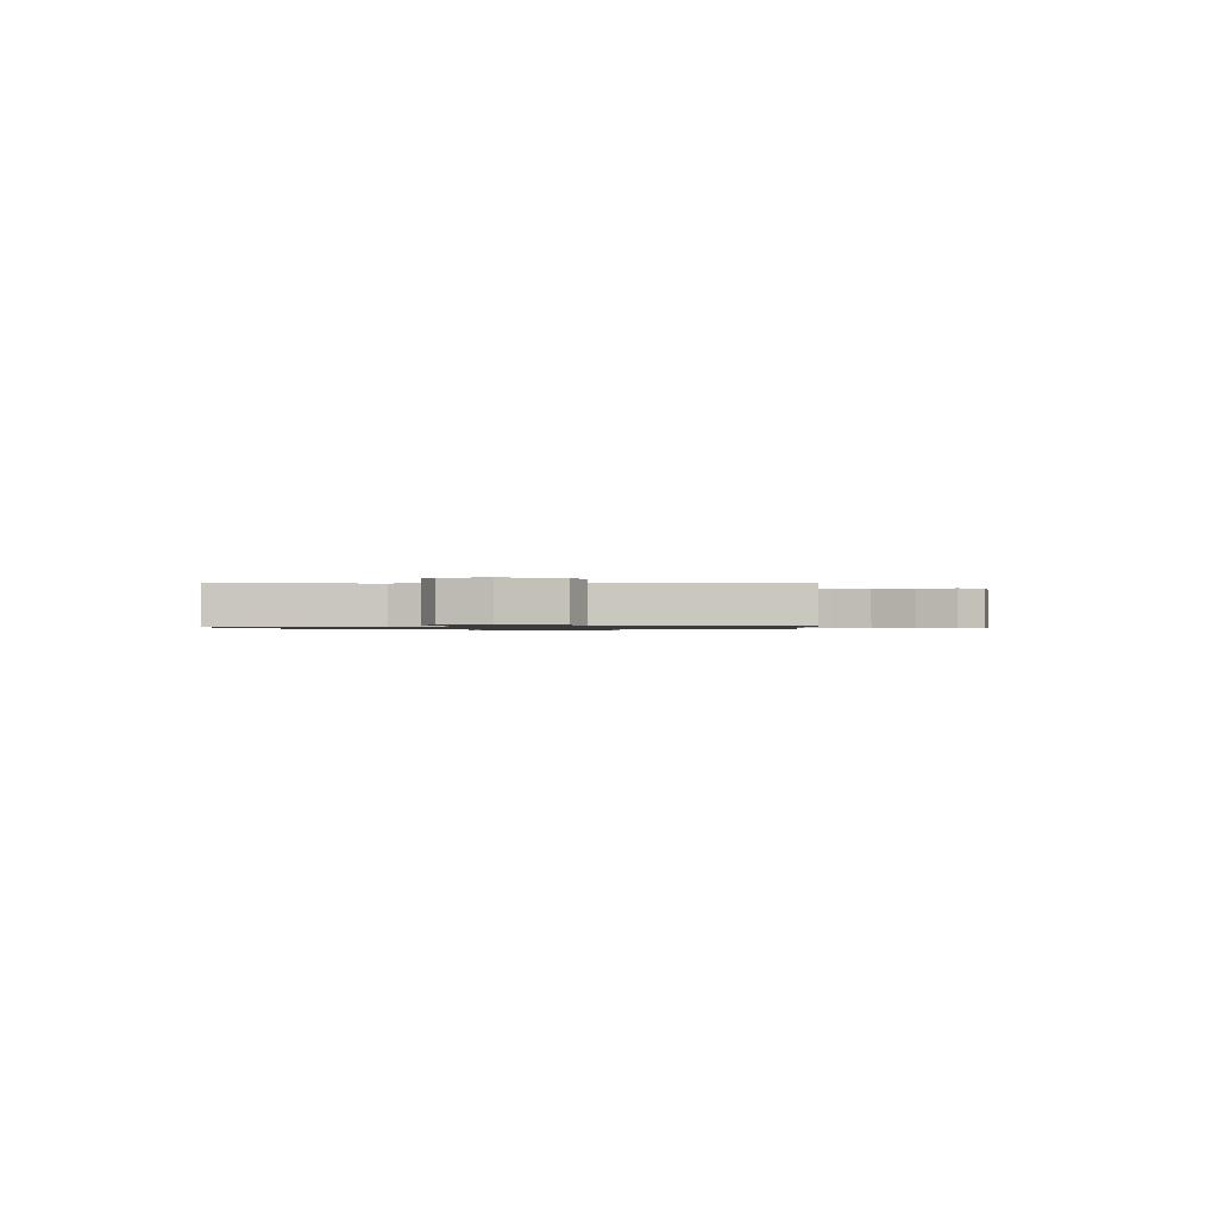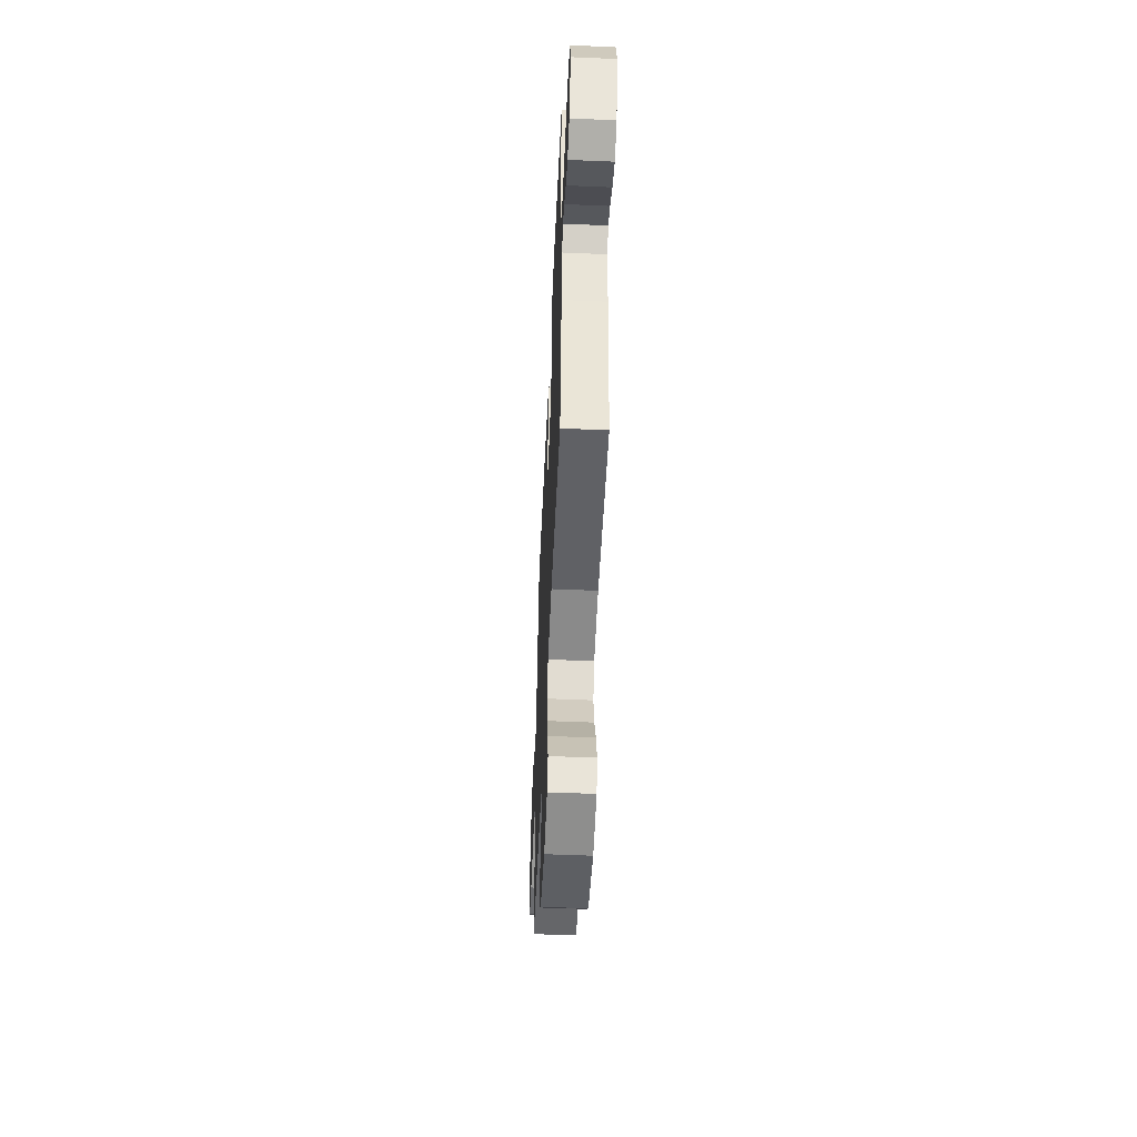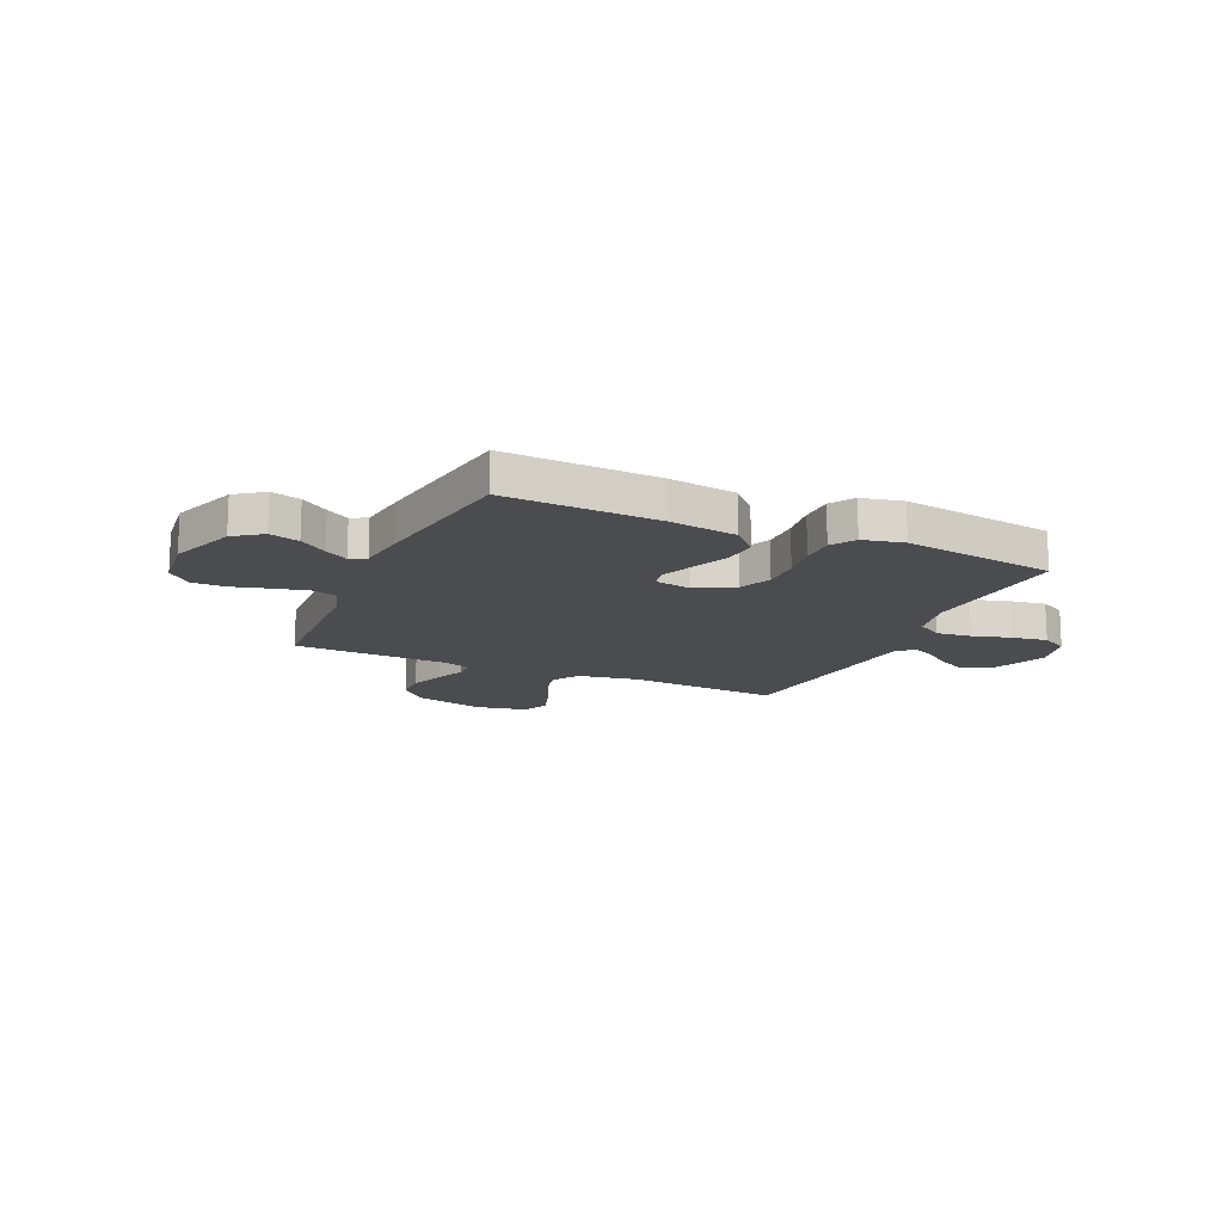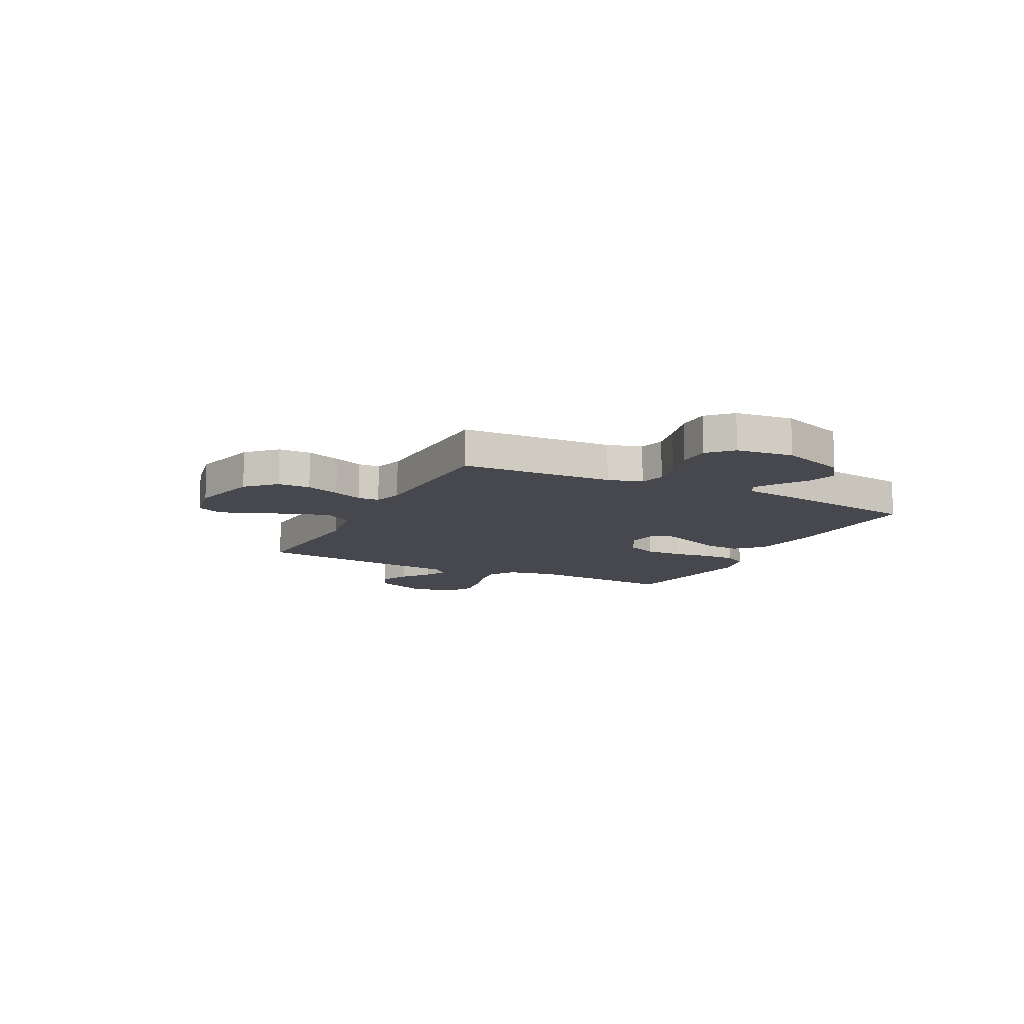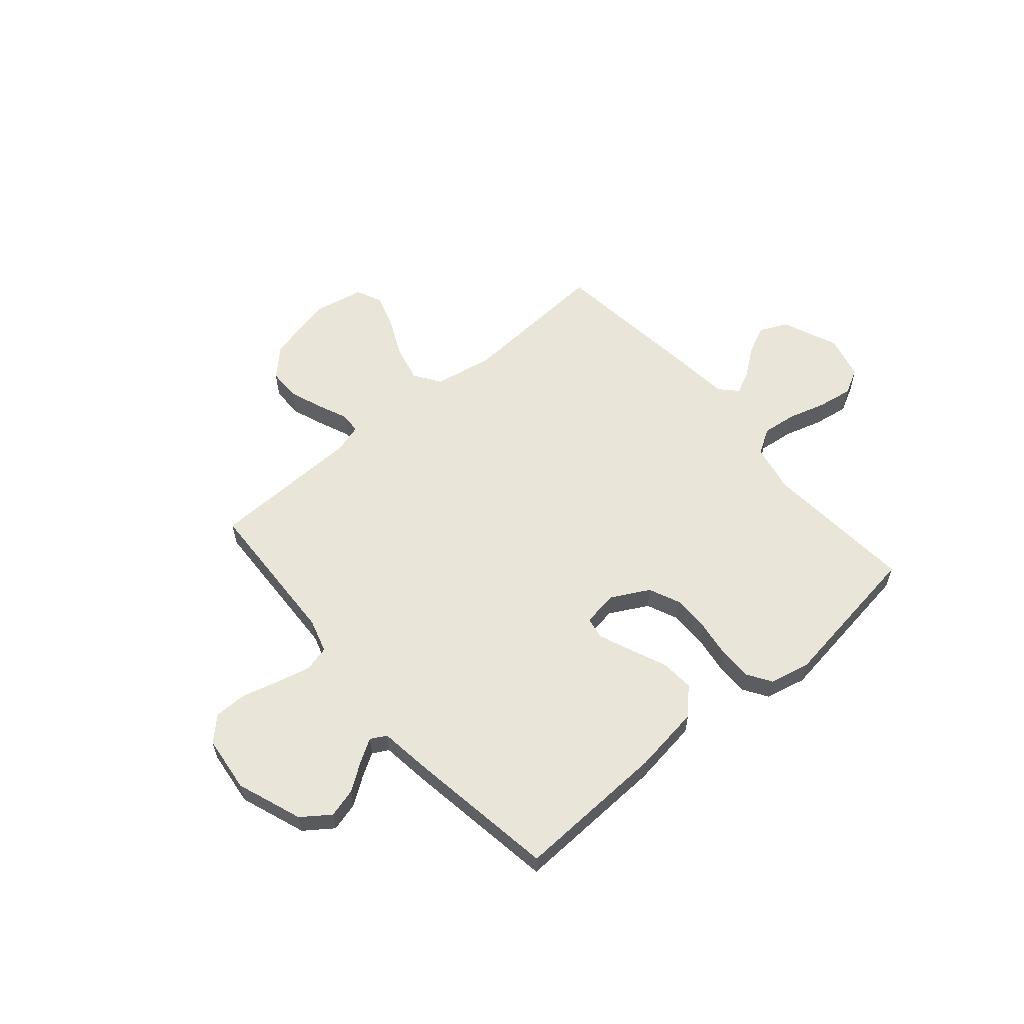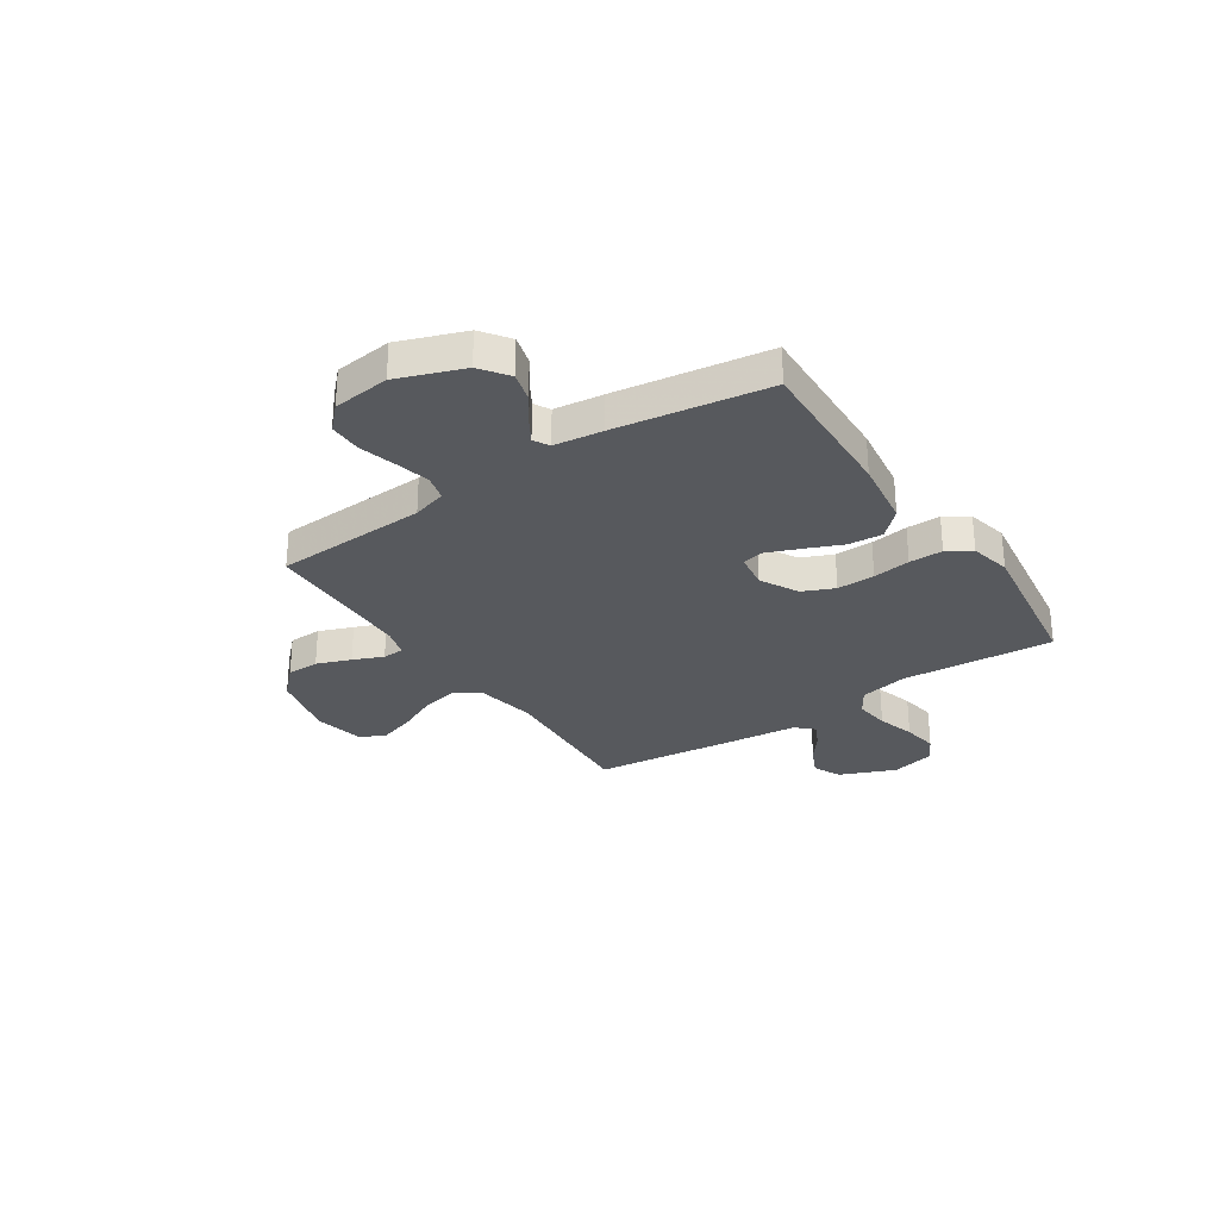
<metadata>
{"format":"obj","ext":"obj","renderer":"f3d","projection":"perspective","resolution":1024,"background":"white","views":[{"elev":-0.8,"azim":91.3,"up":"+Y"},{"elev":-53.4,"azim":87.4,"up":"+Z"},{"elev":-15.2,"azim":-24.3,"up":"+Y"},{"elev":-11.7,"azim":-116.9,"up":"+Y"},{"elev":58.3,"azim":-40.6,"up":"+Y"},{"elev":-29.2,"azim":-56.3,"up":"+Y"}]}
</metadata>
<code>
v 0.5 0.07 -0.5
v 0.2 0.07 -0.481
v 0.082 0.07 -0.502
v 0.048 0.07 -0.554
v 0.064 0.07 -0.625
v 0.1 0.07 -0.702
v 0.123 0.07 -0.773
v 0.1 0.07 -0.824
v 0 0.07 -0.844
v -0.136 0.07 -0.811
v -0.19 0.07 -0.757
v -0.191 0.07 -0.693
v -0.166 0.07 -0.626
v -0.141 0.07 -0.567
v -0.143 0.07 -0.525
v -0.2 0.07 -0.508
v -0.5 0.07 -0.5
v -0.514 0.07 -0.2
v -0.534 0.07 -0.133
v -0.584 0.07 -0.12
v -0.651 0.07 -0.136
v -0.724 0.07 -0.156
v -0.789 0.07 -0.156
v -0.834 0.07 -0.112
v -0.847 0.07 0
v -0.8 0.07 0.129
v -0.745 0.07 0.169
v -0.687 0.07 0.153
v -0.633 0.07 0.115
v -0.588 0.07 0.088
v -0.557 0.07 0.105
v -0.545 0.07 0.2
v -0.5 0.07 0.5
v -0.2 0.07 0.488
v -0.066 0.07 0.469
v -0.017 0.07 0.419
v -0.022 0.07 0.352
v -0.052 0.07 0.281
v -0.078 0.07 0.216
v -0.07 0.07 0.173
v 0 0.07 0.162
v 0.075 0.07 0.202
v 0.102 0.07 0.264
v 0.101 0.07 0.338
v 0.09 0.07 0.412
v 0.09 0.07 0.478
v 0.12 0.07 0.525
v 0.2 0.07 0.543
v 0.5 0.07 0.5
v 0.478 0.07 0.2
v 0.498 0.07 0.105
v 0.548 0.07 0.074
v 0.617 0.07 0.082
v 0.692 0.07 0.104
v 0.762 0.07 0.115
v 0.813 0.07 0.088
v 0.835 0.07 0
v 0.789 0.07 -0.11
v 0.734 0.07 -0.135
v 0.677 0.07 -0.108
v 0.623 0.07 -0.067
v 0.577 0.07 -0.045
v 0.545 0.07 -0.078
v 0.533 0.07 -0.2
v 0.5 0 -0.5
v 0.2 0 -0.481
v 0.082 0 -0.502
v 0.048 0 -0.554
v 0.064 0 -0.625
v 0.1 0 -0.702
v 0.123 0 -0.773
v 0.1 0 -0.824
v 0 0 -0.844
v -0.136 0 -0.811
v -0.19 0 -0.757
v -0.191 0 -0.693
v -0.166 0 -0.626
v -0.141 0 -0.567
v -0.143 0 -0.525
v -0.2 0 -0.508
v -0.5 0 -0.5
v -0.514 0 -0.2
v -0.534 0 -0.133
v -0.584 0 -0.12
v -0.651 0 -0.136
v -0.724 0 -0.156
v -0.789 0 -0.156
v -0.834 0 -0.112
v -0.847 0 0
v -0.8 0 0.129
v -0.745 0 0.169
v -0.687 0 0.153
v -0.633 0 0.115
v -0.588 0 0.088
v -0.557 0 0.105
v -0.545 0 0.2
v -0.5 0 0.5
v -0.2 0 0.488
v -0.066 0 0.469
v -0.017 0 0.419
v -0.022 0 0.352
v -0.052 0 0.281
v -0.078 0 0.216
v -0.07 0 0.173
v 0 0 0.162
v 0.075 0 0.202
v 0.102 0 0.264
v 0.101 0 0.338
v 0.09 0 0.412
v 0.09 0 0.478
v 0.12 0 0.525
v 0.2 0 0.543
v 0.5 0 0.5
v 0.478 0 0.2
v 0.498 0 0.105
v 0.548 0 0.074
v 0.617 0 0.082
v 0.692 0 0.104
v 0.762 0 0.115
v 0.813 0 0.088
v 0.835 0 0
v 0.789 0 -0.11
v 0.734 0 -0.135
v 0.677 0 -0.108
v 0.623 0 -0.067
v 0.577 0 -0.045
v 0.545 0 -0.078
v 0.533 0 -0.2
f 63 64 1 2
f 59 60 61
f 58 59 61
f 57 58 61
f 56 57 61
f 55 56 61
f 54 55 61
f 53 54 61
f 52 53 61 62
f 51 52 62 63
f 48 49 50
f 47 48 50
f 46 47 50
f 45 46 50
f 44 45 50
f 43 44 50 51
f 63 2 3
f 51 63 3
f 43 51 3
f 42 43 3
f 36 37 38
f 35 36 38
f 34 35 38
f 33 34 38
f 32 33 38
f 31 32 38
f 30 31 38 39
f 27 28 29
f 26 27 29
f 25 26 29
f 24 25 29
f 23 24 29
f 22 23 29
f 21 22 29
f 20 21 29 30
f 30 39 40
f 20 30 40
f 19 20 40
f 16 17 18
f 19 40 41
f 18 19 41
f 16 18 41
f 15 16 41
f 12 13 14
f 11 12 14
f 10 11 14
f 9 10 14
f 8 9 14
f 7 8 14
f 6 7 14
f 5 6 14
f 42 3 4
f 41 42 4
f 15 41 4
f 14 15 4
f 4 5 14
f 66 65 128 127
f 125 124 123
f 125 123 122
f 125 122 121
f 125 121 120
f 125 120 119
f 125 119 118
f 125 118 117
f 126 125 117 116
f 127 126 116 115
f 114 113 112
f 114 112 111
f 114 111 110
f 114 110 109
f 114 109 108
f 115 114 108 107
f 67 66 127
f 67 127 115
f 67 115 107
f 67 107 106
f 102 101 100
f 102 100 99
f 102 99 98
f 102 98 97
f 102 97 96
f 102 96 95
f 103 102 95 94
f 93 92 91
f 93 91 90
f 93 90 89
f 93 89 88
f 93 88 87
f 93 87 86
f 93 86 85
f 94 93 85 84
f 104 103 94
f 104 94 84
f 104 84 83
f 82 81 80
f 105 104 83
f 105 83 82
f 105 82 80
f 105 80 79
f 78 77 76
f 78 76 75
f 78 75 74
f 78 74 73
f 78 73 72
f 78 72 71
f 78 71 70
f 78 70 69
f 68 67 106
f 68 106 105
f 68 105 79
f 68 79 78
f 78 69 68
f 1 65 66 2
f 2 66 67 3
f 3 67 68 4
f 4 68 69 5
f 5 69 70 6
f 6 70 71 7
f 7 71 72 8
f 8 72 73 9
f 9 73 74 10
f 10 74 75 11
f 11 75 76 12
f 12 76 77 13
f 13 77 78 14
f 14 78 79 15
f 15 79 80 16
f 16 80 81 17
f 17 81 82 18
f 18 82 83 19
f 19 83 84 20
f 20 84 85 21
f 21 85 86 22
f 22 86 87 23
f 23 87 88 24
f 24 88 89 25
f 25 89 90 26
f 26 90 91 27
f 27 91 92 28
f 28 92 93 29
f 29 93 94 30
f 30 94 95 31
f 31 95 96 32
f 32 96 97 33
f 33 97 98 34
f 34 98 99 35
f 35 99 100 36
f 36 100 101 37
f 37 101 102 38
f 38 102 103 39
f 39 103 104 40
f 40 104 105 41
f 41 105 106 42
f 42 106 107 43
f 43 107 108 44
f 44 108 109 45
f 45 109 110 46
f 46 110 111 47
f 47 111 112 48
f 48 112 113 49
f 49 113 114 50
f 50 114 115 51
f 51 115 116 52
f 52 116 117 53
f 53 117 118 54
f 54 118 119 55
f 55 119 120 56
f 56 120 121 57
f 57 121 122 58
f 58 122 123 59
f 59 123 124 60
f 60 124 125 61
f 61 125 126 62
f 62 126 127 63
f 63 127 128 64
f 64 128 65 1

</code>
